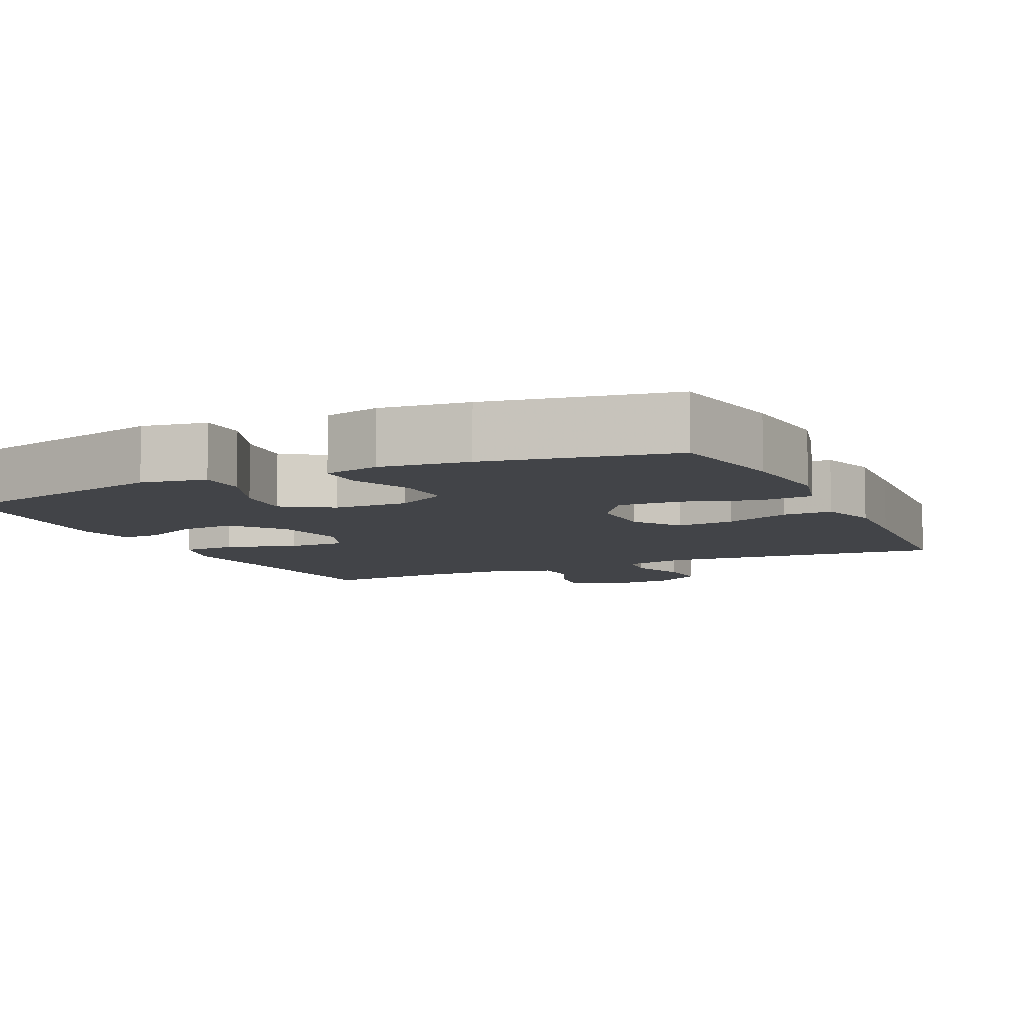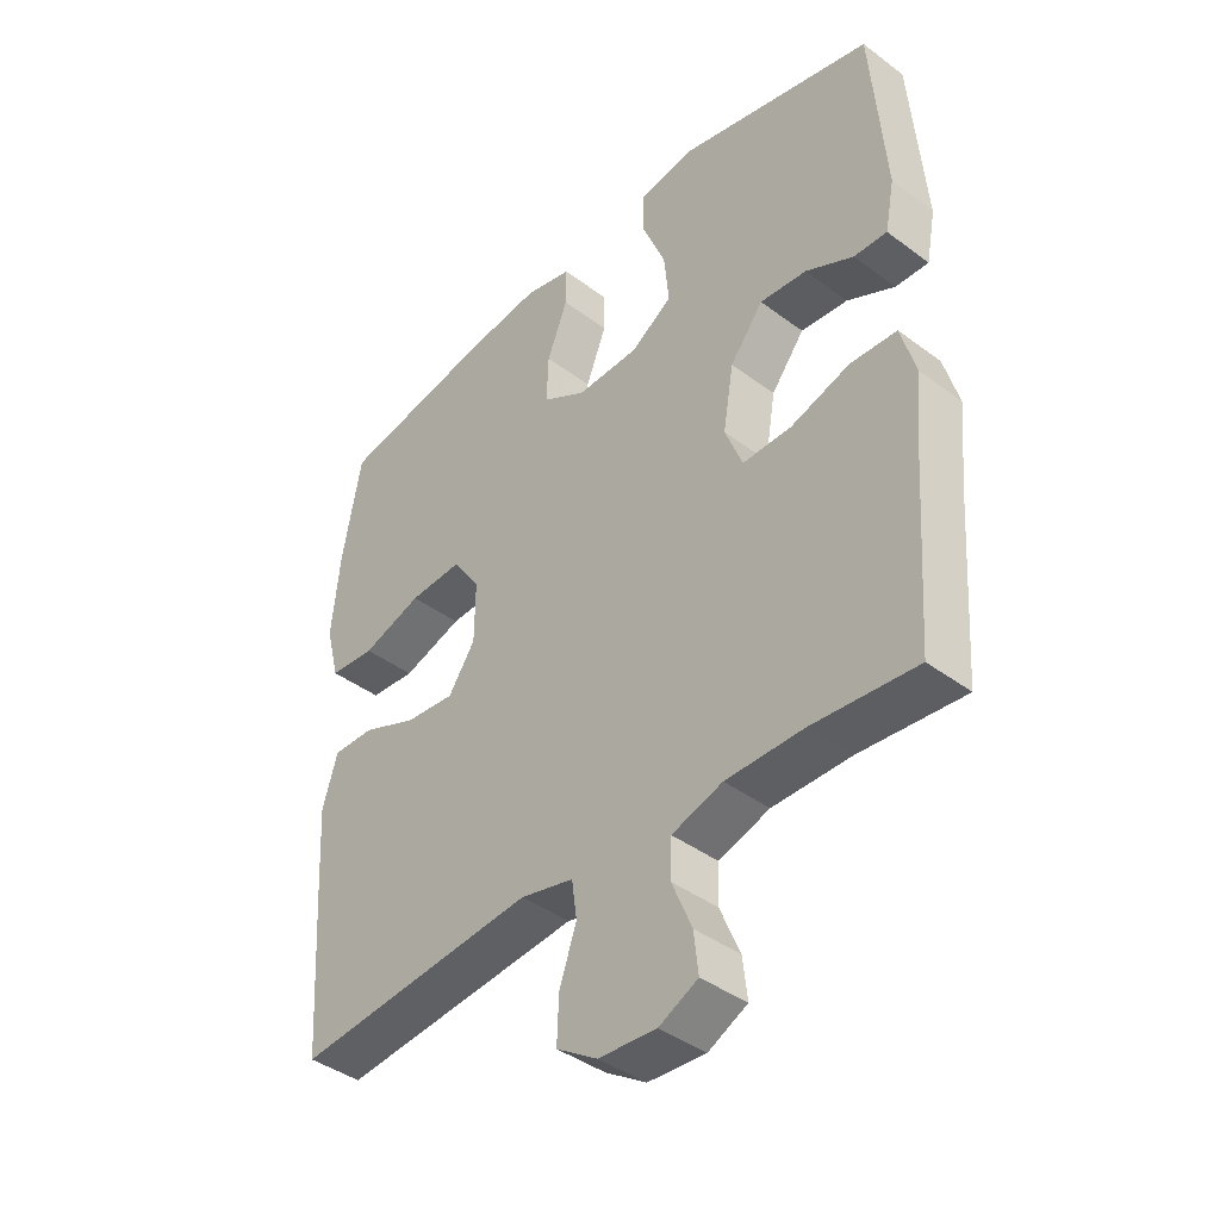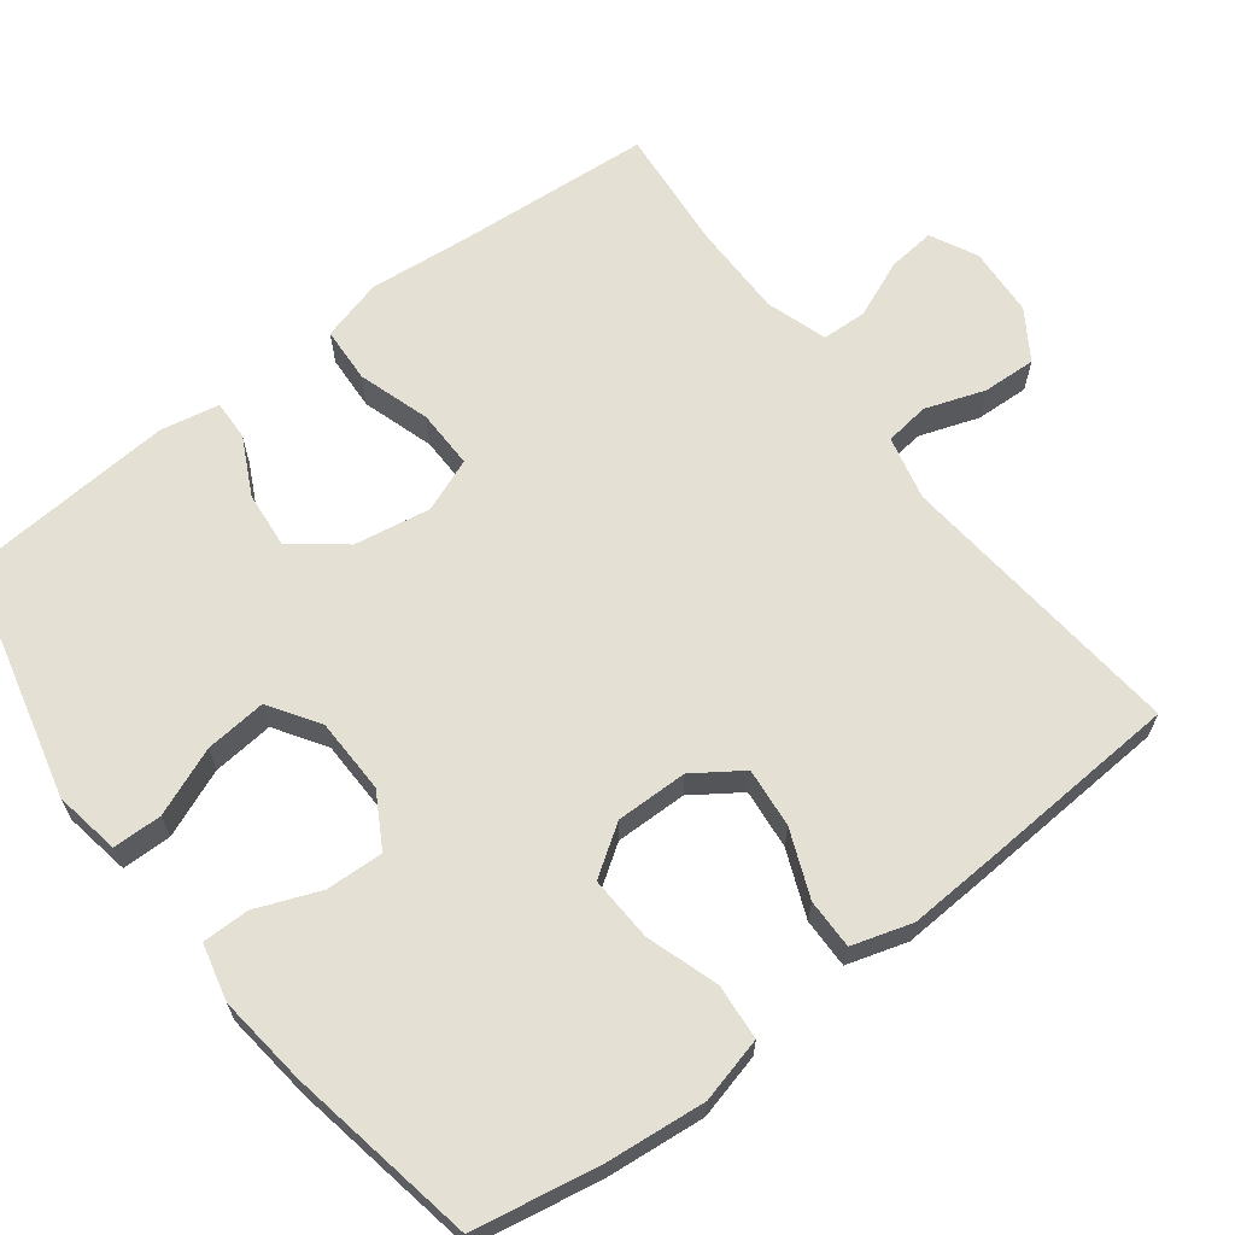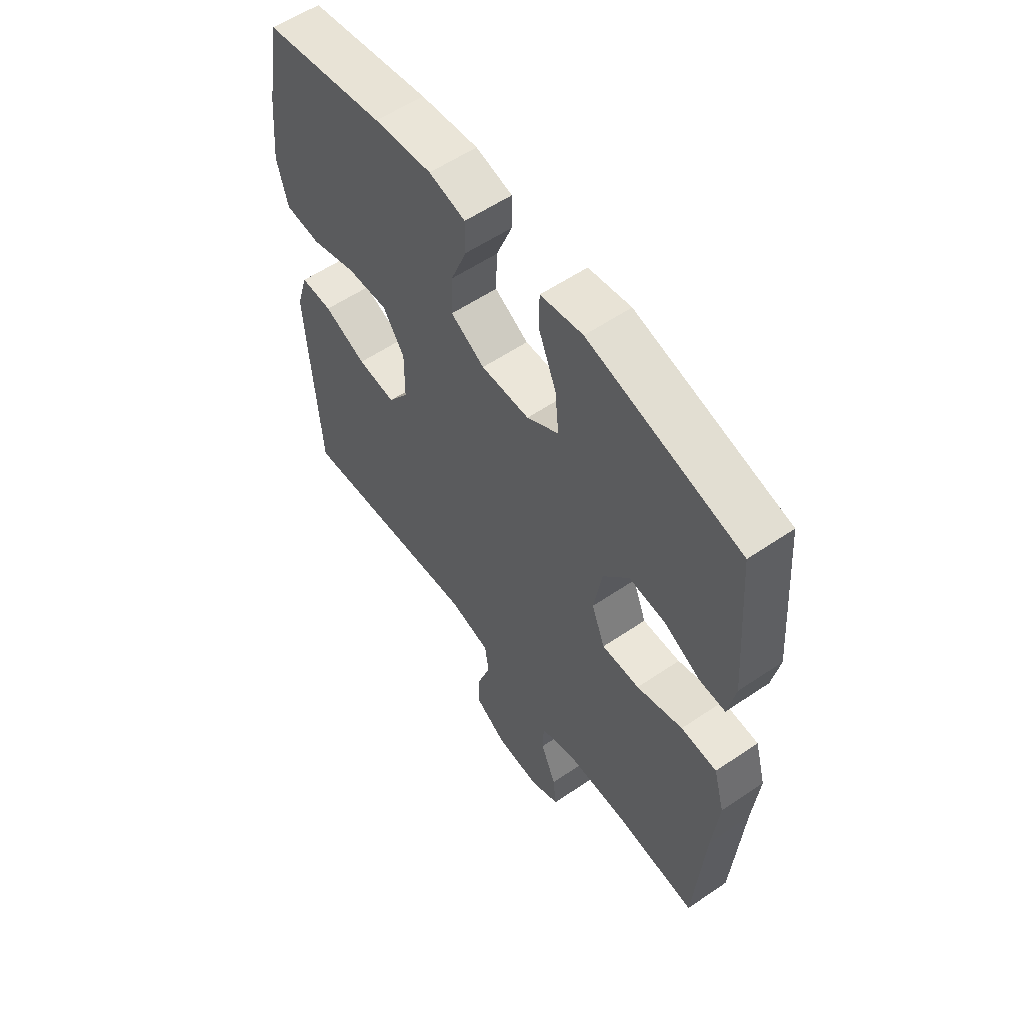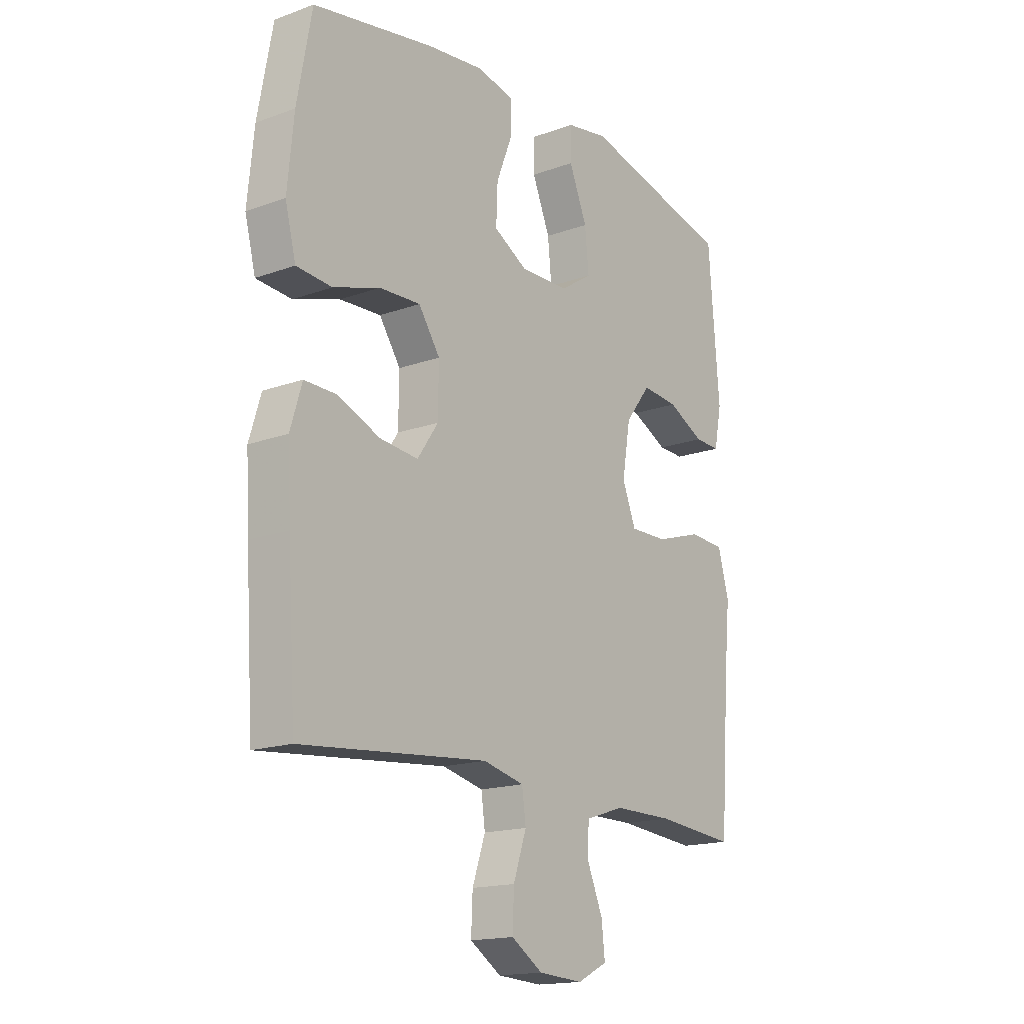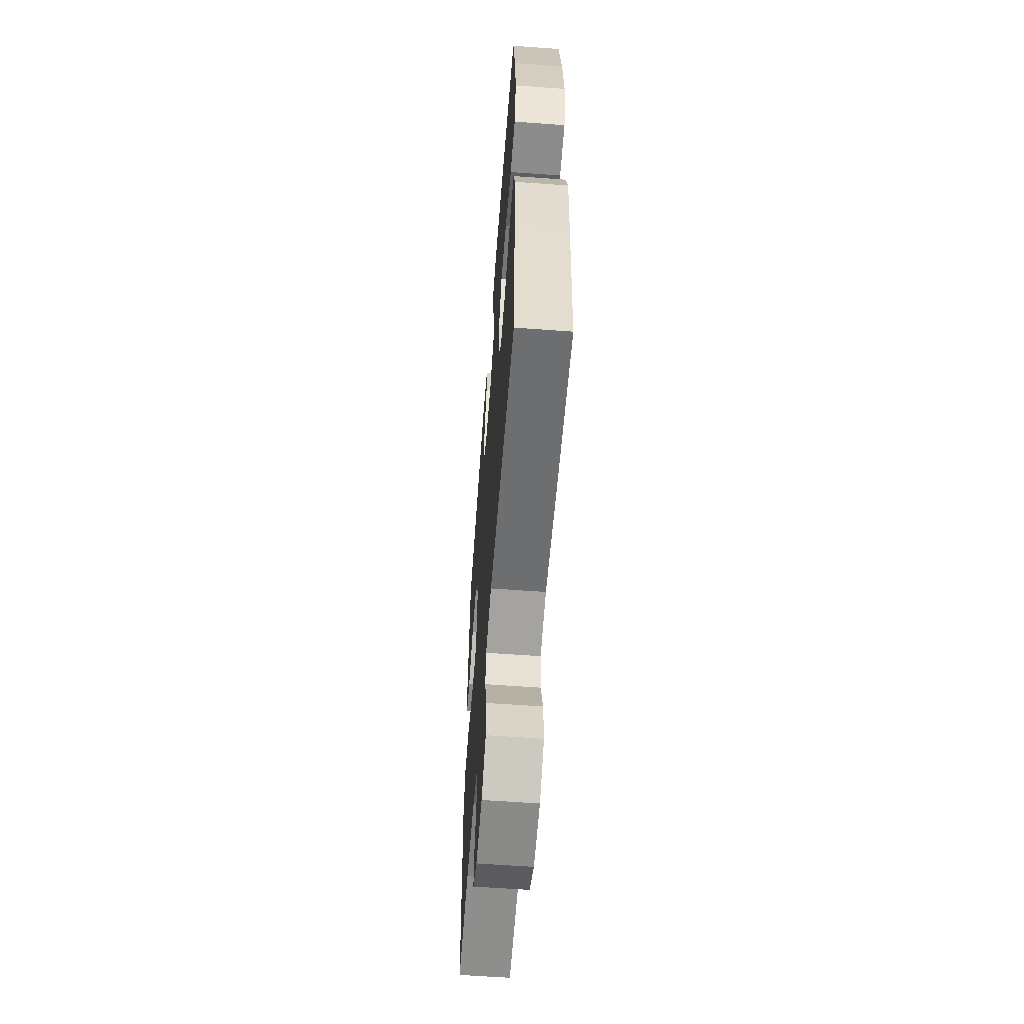
<metadata>
{"format":"obj","ext":"obj","renderer":"f3d","projection":"perspective","resolution":1024,"background":"white","views":[{"elev":-7.9,"azim":25.1,"up":"+Y"},{"elev":-41.2,"azim":-132.2,"up":"+Z"},{"elev":65.2,"azim":52.7,"up":"+Y"},{"elev":57.5,"azim":-125.2,"up":"+Z"},{"elev":-16.6,"azim":126.4,"up":"+Z"},{"elev":-59.6,"azim":85.7,"up":"+Z"}]}
</metadata>
<code>
v 0.5 0.07 -0.5
v 0.115 0.07 -0.464
v 0.03 0.07 -0.484
v 0.022 0.07 -0.543
v 0.049 0.07 -0.622
v 0.052 0.07 -0.693
v -0.013 0.07 -0.735
v -0.105 0.07 -0.741
v -0.167 0.07 -0.71
v -0.16 0.07 -0.647
v -0.128 0.07 -0.571
v -0.13 0.07 -0.511
v -0.211 0.07 -0.485
v -0.335 0.07 -0.485
v -0.5 0.07 -0.5
v -0.519 0.07 -0.232
v -0.531 0.07 -0.106
v -0.508 0.07 -0.024
v -0.434 0.07 -0.02
v -0.339 0.07 -0.05
v -0.261 0.07 -0.051
v -0.233 0.07 0.02
v -0.25 0.07 0.121
v -0.303 0.07 0.189
v -0.378 0.07 0.182
v -0.454 0.07 0.144
v -0.507 0.07 0.142
v -0.522 0.07 0.22
v -0.5 0.07 0.5
v -0.187 0.07 0.576
v -0.1 0.07 0.561
v -0.099 0.07 0.496
v -0.136 0.07 0.406
v -0.144 0.07 0.325
v -0.078 0.07 0.282
v 0.022 0.07 0.28
v 0.092 0.07 0.32
v 0.089 0.07 0.396
v 0.056 0.07 0.48
v 0.056 0.07 0.542
v 0.131 0.07 0.56
v 0.25 0.07 0.546
v 0.5 0.07 0.5
v 0.53 0.07 0.335
v 0.543 0.07 0.203
v 0.521 0.07 0.117
v 0.448 0.07 0.111
v 0.352 0.07 0.142
v 0.267 0.07 0.146
v 0.223 0.07 0.081
v 0.224 0.07 -0.014
v 0.267 0.07 -0.077
v 0.346 0.07 -0.069
v 0.434 0.07 -0.033
v 0.5 0.07 -0.032
v 0.524 0.07 -0.111
v 0.517 0.07 -0.235
v 0.5 0 -0.5
v 0.115 0 -0.464
v 0.03 0 -0.484
v 0.022 0 -0.543
v 0.049 0 -0.622
v 0.052 0 -0.693
v -0.013 0 -0.735
v -0.105 0 -0.741
v -0.167 0 -0.71
v -0.16 0 -0.647
v -0.128 0 -0.571
v -0.13 0 -0.511
v -0.211 0 -0.485
v -0.335 0 -0.485
v -0.5 0 -0.5
v -0.519 0 -0.232
v -0.531 0 -0.106
v -0.508 0 -0.024
v -0.434 0 -0.02
v -0.339 0 -0.05
v -0.261 0 -0.051
v -0.233 0 0.02
v -0.25 0 0.121
v -0.303 0 0.189
v -0.378 0 0.182
v -0.454 0 0.144
v -0.507 0 0.142
v -0.522 0 0.22
v -0.5 0 0.5
v -0.187 0 0.576
v -0.1 0 0.561
v -0.099 0 0.496
v -0.136 0 0.406
v -0.144 0 0.325
v -0.078 0 0.282
v 0.022 0 0.28
v 0.092 0 0.32
v 0.089 0 0.396
v 0.056 0 0.48
v 0.056 0 0.542
v 0.131 0 0.56
v 0.25 0 0.546
v 0.5 0 0.5
v 0.53 0 0.335
v 0.543 0 0.203
v 0.521 0 0.117
v 0.448 0 0.111
v 0.352 0 0.142
v 0.267 0 0.146
v 0.223 0 0.081
v 0.224 0 -0.014
v 0.267 0 -0.077
v 0.346 0 -0.069
v 0.434 0 -0.033
v 0.5 0 -0.032
v 0.524 0 -0.111
v 0.517 0 -0.235
f 56 57 1 2
f 53 54 55 56
f 52 53 56 2
f 51 52 2 3
f 50 51 3
f 45 46 47 48
f 45 48 49
f 44 45 49
f 43 44 49
f 42 43 49 50
f 38 39 40 41
f 37 38 41 42
f 30 31 32 33
f 30 33 34
f 29 30 34
f 28 29 34 35
f 25 26 27 28
f 24 25 28 35
f 17 18 19 20
f 16 17 20 21
f 14 15 16 21
f 13 14 21 22
f 8 9 10 11
f 8 11 12
f 7 8 12
f 4 5 6 7
f 3 4 7 12
f 37 42 50 3
f 23 24 35 36
f 22 23 36 37
f 13 22 37
f 3 12 13 37
f 59 58 114 113
f 113 112 111 110
f 59 113 110 109
f 60 59 109 108
f 60 108 107
f 105 104 103 102
f 106 105 102
f 106 102 101
f 106 101 100
f 107 106 100 99
f 98 97 96 95
f 99 98 95 94
f 90 89 88 87
f 91 90 87
f 91 87 86
f 92 91 86 85
f 85 84 83 82
f 92 85 82 81
f 77 76 75 74
f 78 77 74 73
f 78 73 72 71
f 79 78 71 70
f 68 67 66 65
f 69 68 65
f 69 65 64
f 64 63 62 61
f 69 64 61 60
f 60 107 99 94
f 93 92 81 80
f 94 93 80 79
f 94 79 70
f 94 70 69 60
f 1 58 59 2
f 2 59 60 3
f 3 60 61 4
f 4 61 62 5
f 5 62 63 6
f 6 63 64 7
f 7 64 65 8
f 8 65 66 9
f 9 66 67 10
f 10 67 68 11
f 11 68 69 12
f 12 69 70 13
f 13 70 71 14
f 14 71 72 15
f 15 72 73 16
f 16 73 74 17
f 17 74 75 18
f 18 75 76 19
f 19 76 77 20
f 20 77 78 21
f 21 78 79 22
f 22 79 80 23
f 23 80 81 24
f 24 81 82 25
f 25 82 83 26
f 26 83 84 27
f 27 84 85 28
f 28 85 86 29
f 29 86 87 30
f 30 87 88 31
f 31 88 89 32
f 32 89 90 33
f 33 90 91 34
f 34 91 92 35
f 35 92 93 36
f 36 93 94 37
f 37 94 95 38
f 38 95 96 39
f 39 96 97 40
f 40 97 98 41
f 41 98 99 42
f 42 99 100 43
f 43 100 101 44
f 44 101 102 45
f 45 102 103 46
f 46 103 104 47
f 47 104 105 48
f 48 105 106 49
f 49 106 107 50
f 50 107 108 51
f 51 108 109 52
f 52 109 110 53
f 53 110 111 54
f 54 111 112 55
f 55 112 113 56
f 56 113 114 57
f 57 114 58 1

</code>
